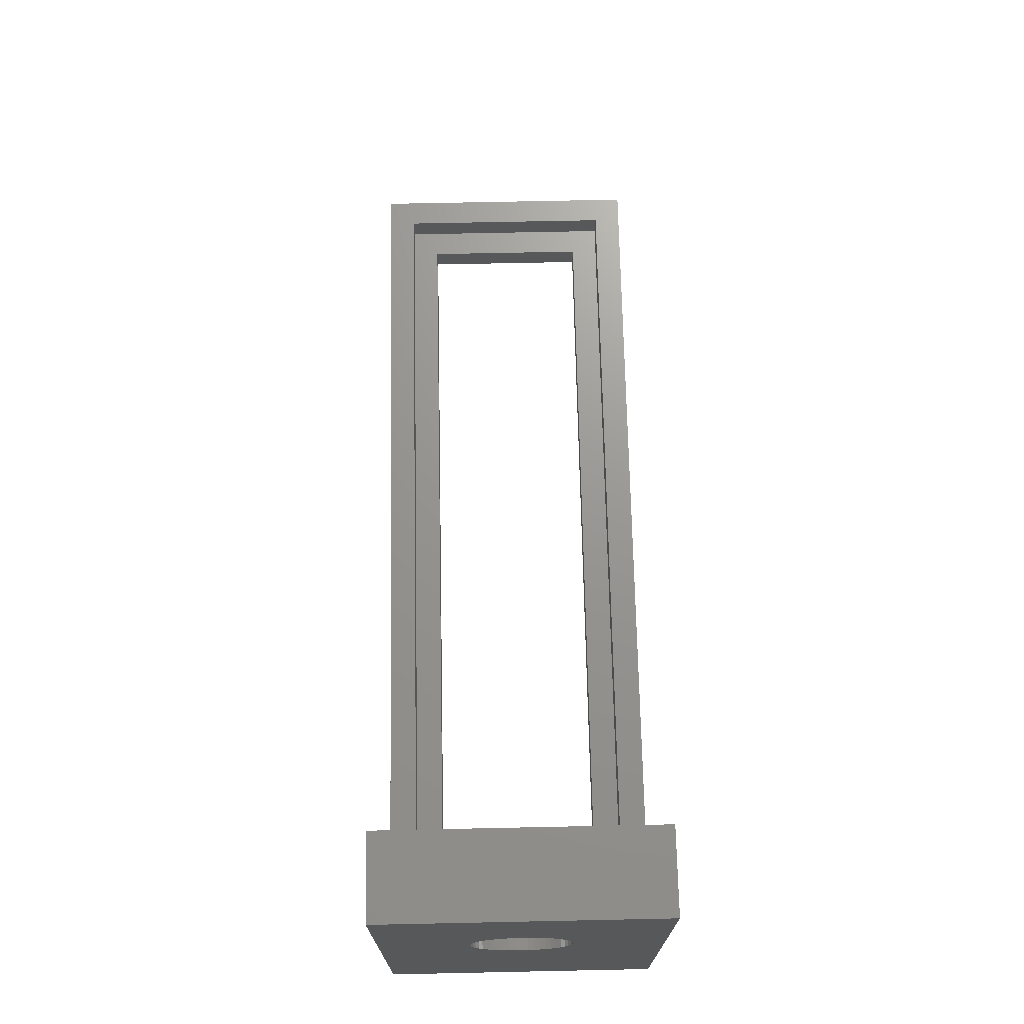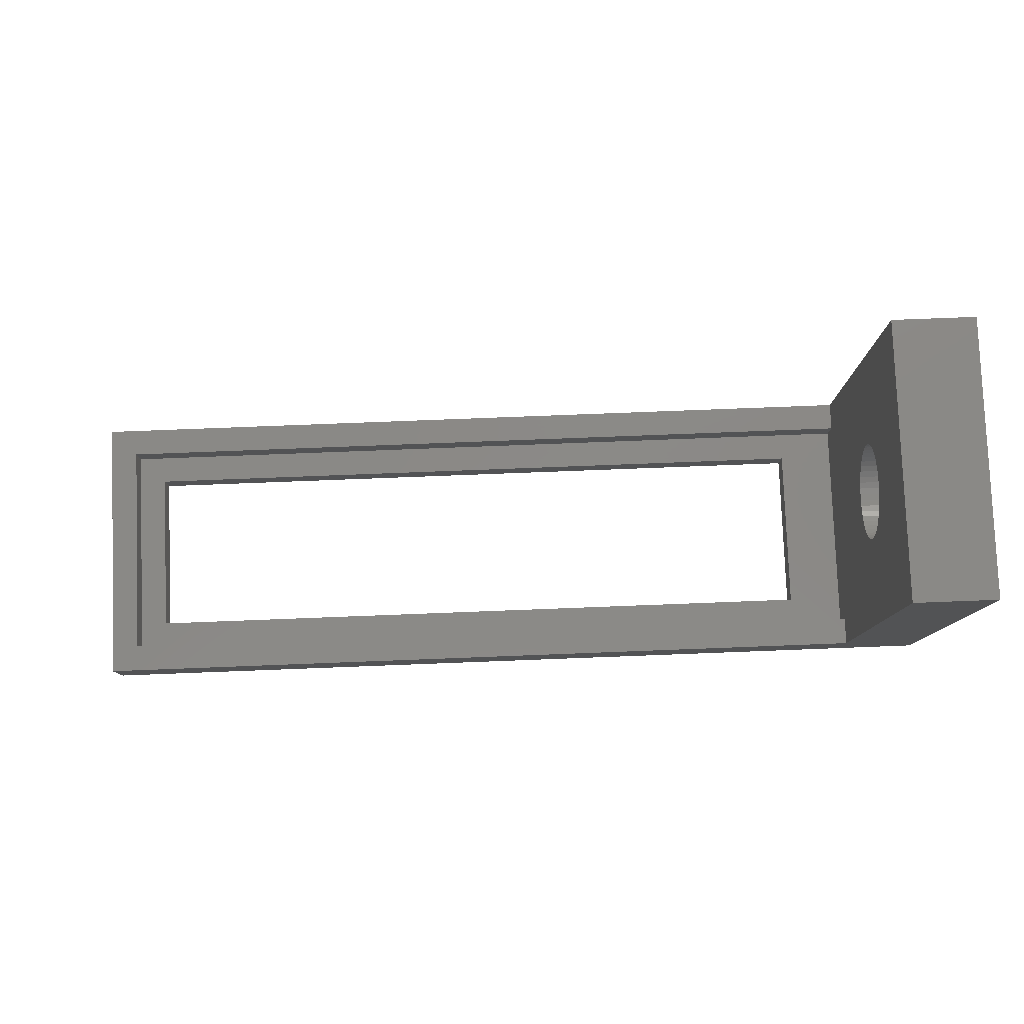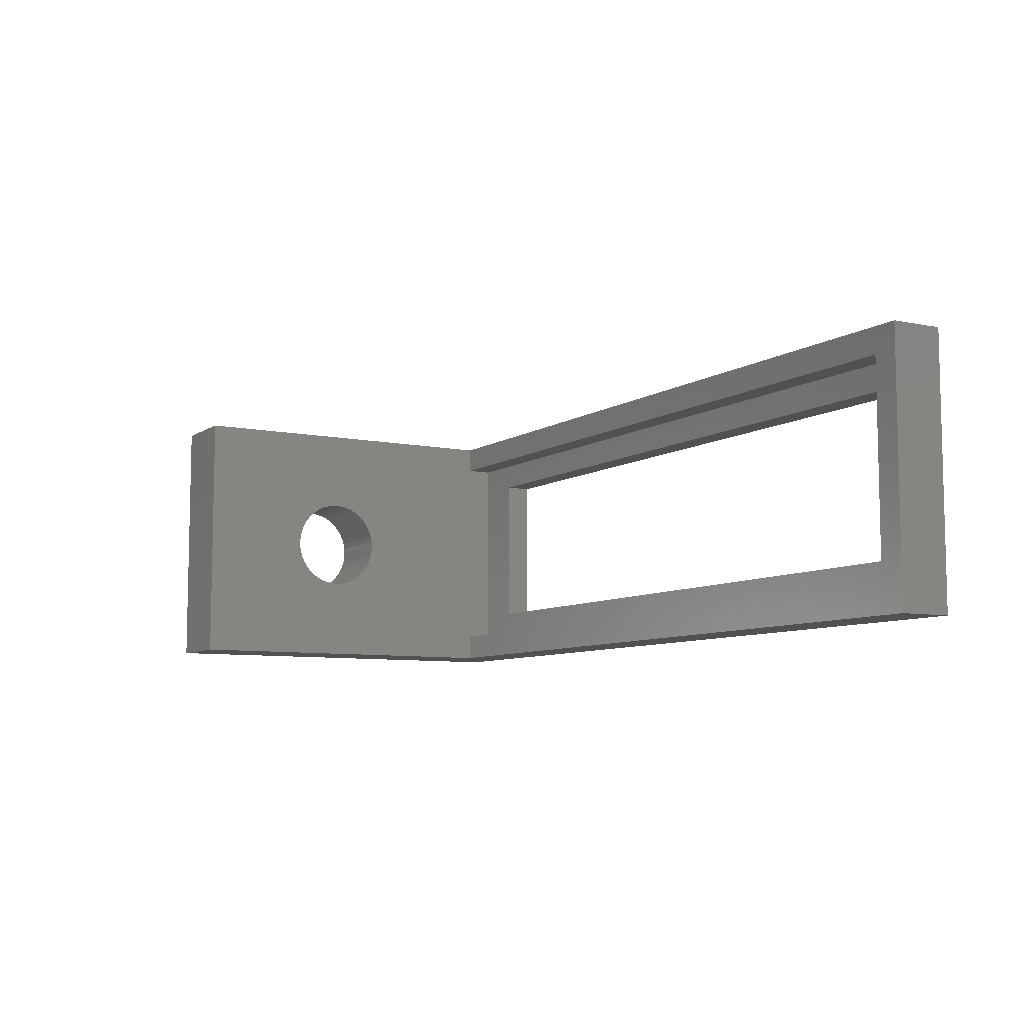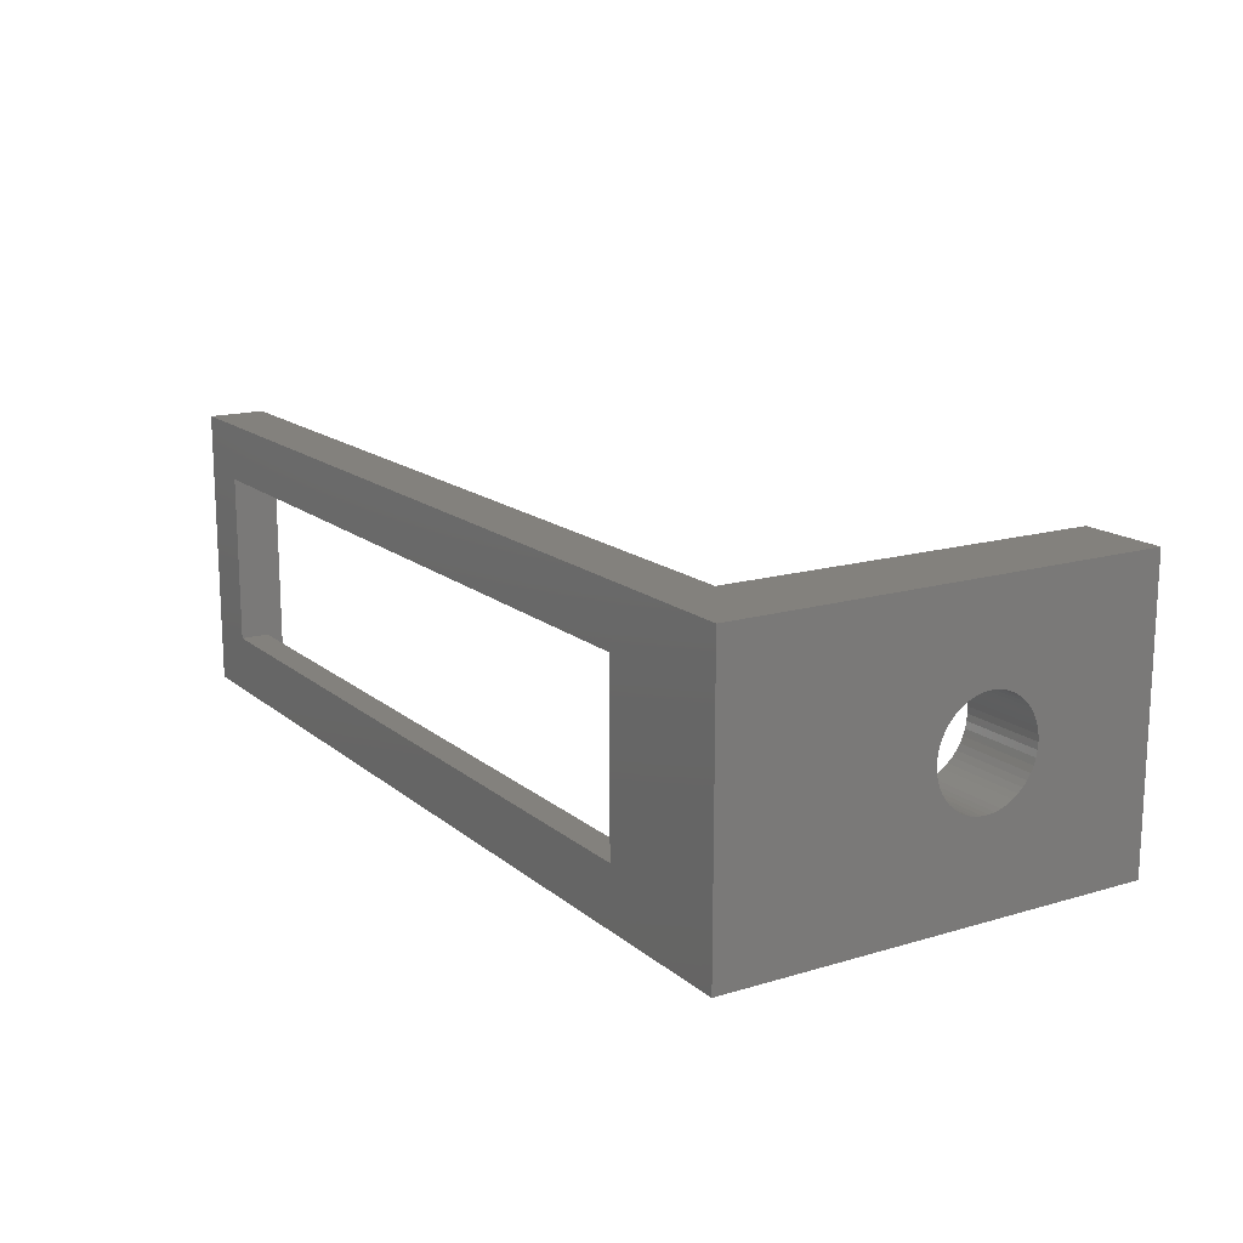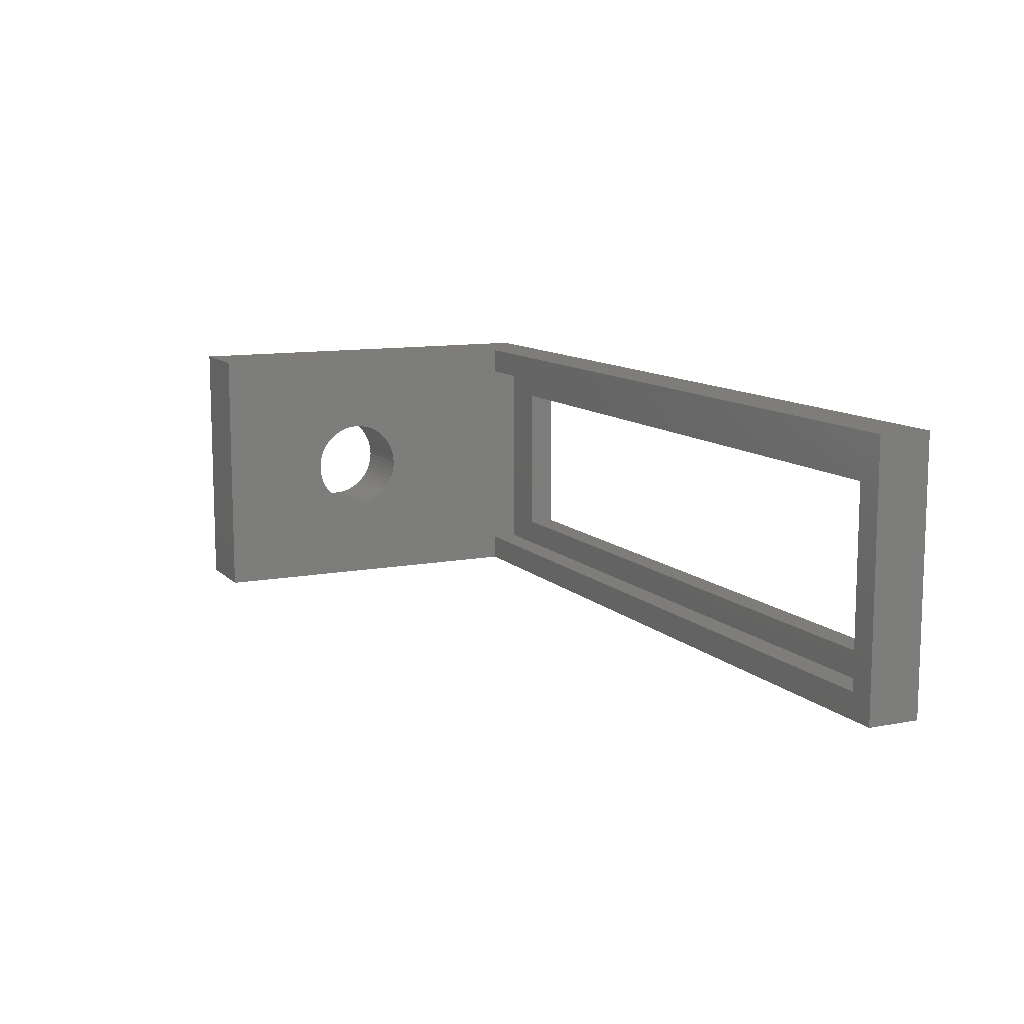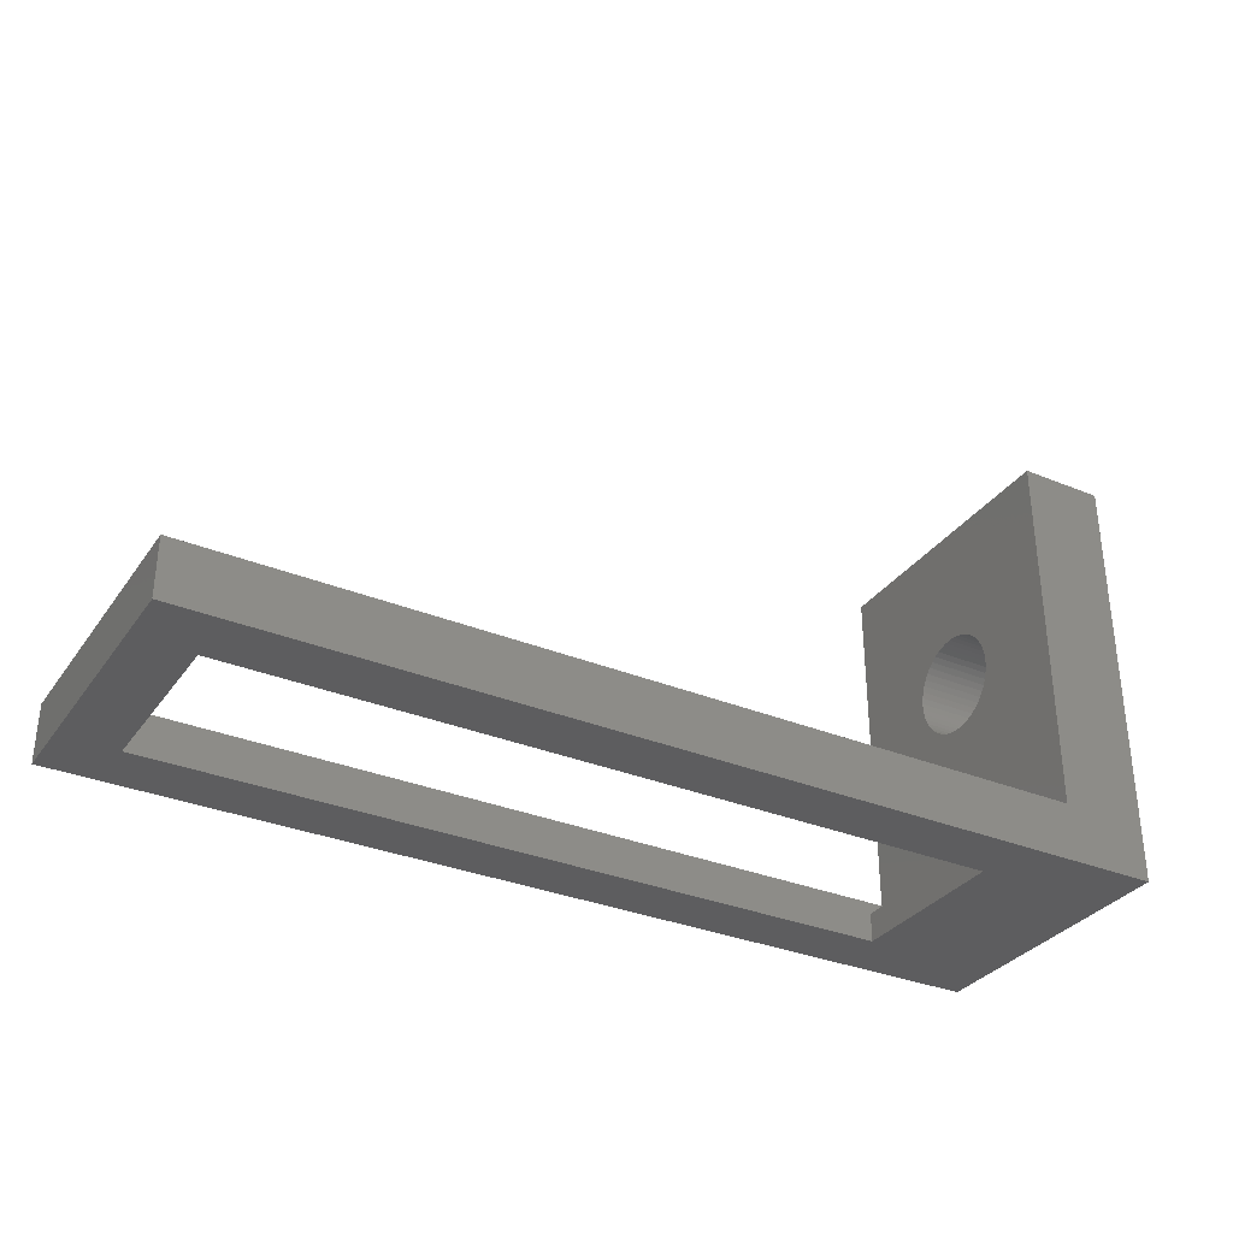
<metadata>
{"format":"stl","ext":"stl","renderer":"f3d","projection":"perspective","resolution":1024,"background":"white","views":[{"elev":70.4,"azim":-91.2,"up":"+Z"},{"elev":80.0,"azim":177.8,"up":"+Z"},{"elev":-7.9,"azim":59.9,"up":"+Y"},{"elev":15.7,"azim":-121.8,"up":"+Y"},{"elev":10.9,"azim":64.6,"up":"+Y"},{"elev":-32.7,"azim":150.3,"up":"+Z"}]}
</metadata>
<code>
# stl→obj: 128 verts, 260 faces
v -15 1.796 8.887
v -15 5 2
v -15 5 15
v -15 1.796 9.113
v -15 1.768 9.337
v -15 1.712 9.556
v -15 1.629 9.766
v -15 1.52 9.964
v -15 1.387 10.15
v -15 1.232 10.31
v -15 1.058 10.46
v -15 0.8672 10.58
v -15 0.6626 10.67
v -15 0.4476 10.74
v -15 0.2256 10.79
v -15 0 10.8
v -15 -5 15
v -15 -0.2256 10.79
v -15 -0.4476 10.74
v -15 -0.6626 10.67
v -15 -0.8672 10.58
v -15 -1.796 8.887
v -15 -1.796 9.113
v -15 -1.768 9.337
v -15 -1.712 9.556
v -15 -1.058 10.46
v -15 -1.232 10.31
v -15 -1.387 10.15
v -15 -1.52 9.964
v -15 -1.629 9.766
v -15 -5 2
v -15 -4 2
v -15 1.768 8.663
v -15 1.712 8.444
v -15 1.629 8.234
v -15 1.52 8.036
v -15 4 2
v -15 1.387 7.853
v -15 1.232 7.688
v -15 1.058 7.544
v -15 0.8672 7.423
v -15 0.6626 7.326
v -15 0.4476 7.257
v -15 0.2256 7.214
v -15 0 7.2
v -15 -0.2256 7.214
v -15 -0.4476 7.257
v -15 -0.6626 7.326
v -15 -0.8672 7.423
v -15 -1.058 7.544
v -15 -1.232 7.688
v -15 -1.387 7.853
v -15 -1.52 8.036
v -15 -1.629 8.234
v -15 -1.712 8.444
v -15 -1.768 8.663
v 15 5 2
v 14 4 2
v 15 -5 2
v 14 -4 2
v 15 5 0
v 15 -5 0
v -18 5 15
v -18 5 0
v 13 -3 0
v -13 -3 0
v -18 -5 0
v -13 3 0
v 13 3 0
v -18 -5 15
v -18 1.796 8.887
v -18 1.768 8.663
v -18 1.712 8.444
v -18 1.629 8.234
v -18 1.52 8.036
v -18 1.387 7.853
v -18 1.232 7.688
v -18 1.058 7.544
v -18 0.8672 7.423
v -18 0.6626 7.326
v -18 0.4476 7.257
v -18 0.2256 7.214
v -18 0 7.2
v -18 -0.2256 7.214
v -18 -0.4476 7.257
v -18 -0.6626 7.326
v -18 -0.8672 7.423
v -18 -1.058 7.544
v -18 -1.232 7.688
v -18 -1.796 8.887
v -18 -1.768 8.663
v -18 -1.712 8.444
v -18 -1.629 8.234
v -18 -1.52 8.036
v -18 -1.387 7.853
v -18 1.796 9.113
v -18 1.768 9.337
v -18 1.712 9.556
v -18 1.629 9.766
v -18 1.52 9.964
v -18 1.387 10.15
v -18 1.232 10.31
v -18 1.058 10.46
v -18 0.8672 10.58
v -18 0.6626 10.67
v -18 0.4476 10.74
v -18 0.2256 10.79
v -18 0 10.8
v -18 -0.2256 10.79
v -18 -0.4476 10.74
v -18 -0.6626 10.67
v -18 -0.8672 10.58
v -18 -1.058 10.46
v -18 -1.796 9.113
v -18 -1.768 9.337
v -18 -1.232 10.31
v -18 -1.387 10.15
v -18 -1.52 9.964
v -18 -1.629 9.766
v -18 -1.712 9.556
v -13 -3 1
v -13 3 1
v 13 3 1
v 13 -3 1
v -15 4 1
v -15 -4 1
v 14 -4 1
v 14 4 1
f 1 2 3
f 1 3 4
f 3 5 4
f 3 6 5
f 3 7 6
f 3 8 7
f 3 9 8
f 3 10 9
f 3 11 10
f 3 12 11
f 3 13 12
f 3 14 13
f 3 15 14
f 3 16 15
f 17 16 3
f 16 17 18
f 18 17 19
f 19 17 20
f 20 17 21
f 17 22 23
f 17 23 24
f 17 24 25
f 21 17 26
f 17 27 26
f 17 28 27
f 17 29 28
f 17 30 29
f 17 25 30
f 22 17 31
f 22 31 32
f 33 2 1
f 34 2 33
f 35 2 34
f 36 2 35
f 2 36 37
f 38 37 36
f 39 37 38
f 40 37 39
f 41 37 40
f 42 37 41
f 43 37 42
f 44 37 43
f 45 37 44
f 32 45 46
f 32 46 47
f 32 47 48
f 32 48 49
f 32 49 50
f 32 50 51
f 32 51 52
f 45 32 37
f 53 32 52
f 54 32 53
f 55 32 54
f 56 32 55
f 32 56 22
f 57 58 59
f 2 58 57
f 58 2 37
f 60 59 58
f 31 60 32
f 60 31 59
f 59 61 57
f 61 59 62
f 57 61 2
f 2 63 3
f 2 64 63
f 64 2 61
f 62 65 61
f 62 66 65
f 66 67 68
f 67 66 62
f 69 61 65
f 68 61 69
f 68 64 61
f 64 68 67
f 70 31 17
f 67 31 70
f 62 31 67
f 31 62 59
f 64 71 63
f 64 72 71
f 64 73 72
f 64 74 73
f 64 75 74
f 64 76 75
f 64 77 76
f 64 78 77
f 64 79 78
f 64 80 79
f 64 81 80
f 64 82 81
f 64 83 82
f 67 83 64
f 83 67 84
f 84 67 85
f 85 67 86
f 86 67 87
f 87 67 88
f 88 67 89
f 70 90 67
f 91 67 90
f 92 67 91
f 93 67 92
f 94 67 93
f 95 67 94
f 89 67 95
f 96 63 71
f 97 63 96
f 98 63 97
f 99 63 98
f 100 63 99
f 101 63 100
f 102 63 101
f 103 63 102
f 104 63 103
f 105 63 104
f 106 63 105
f 107 63 106
f 108 63 107
f 70 108 109
f 70 109 110
f 70 110 111
f 70 111 112
f 70 112 113
f 90 70 114
f 114 70 115
f 108 70 63
f 116 70 113
f 117 70 116
f 118 70 117
f 119 70 118
f 120 70 119
f 115 70 120
f 63 17 3
f 17 63 70
f 121 68 122
f 68 121 66
f 65 123 69
f 123 65 124
f 68 123 122
f 123 68 69
f 65 121 124
f 121 65 66
f 32 125 37
f 125 32 126
f 127 58 128
f 58 127 60
f 128 123 127
f 128 122 123
f 122 125 121
f 125 122 128
f 124 127 123
f 121 127 124
f 121 126 127
f 126 121 125
f 127 32 60
f 32 127 126
f 125 58 37
f 58 125 128
f 82 45 44
f 45 82 83
f 108 15 16
f 15 108 107
f 22 114 23
f 114 22 90
f 101 10 102
f 10 101 9
f 98 7 99
f 7 98 6
f 81 44 43
f 44 81 82
f 74 34 73
f 34 74 35
f 73 33 72
f 33 73 34
f 76 36 75
f 36 76 38
f 105 12 13
f 12 105 104
f 106 13 14
f 13 106 105
f 97 6 98
f 6 97 5
f 56 90 22
f 90 56 91
f 54 92 55
f 92 54 93
f 80 43 42
f 43 80 81
f 77 38 76
f 38 77 39
f 78 41 40
f 41 78 79
f 72 1 71
f 1 72 33
f 75 35 74
f 35 75 36
f 104 11 12
f 11 104 103
f 103 10 11
f 10 103 102
f 107 14 15
f 14 107 106
f 99 8 100
f 8 99 7
f 100 9 101
f 9 100 8
f 96 5 97
f 5 96 4
f 83 46 45
f 46 83 84
f 51 95 52
f 95 51 89
f 84 47 46
f 47 84 85
f 79 42 41
f 42 79 80
f 77 40 39
f 40 77 78
f 71 4 96
f 4 71 1
f 86 49 48
f 49 86 87
f 88 51 50
f 51 88 89
f 29 117 28
f 117 29 118
f 116 26 27
f 26 116 113
f 111 19 20
f 19 111 110
f 55 91 56
f 91 55 92
f 52 94 53
f 94 52 95
f 53 93 54
f 93 53 94
f 85 48 47
f 48 85 86
f 87 50 49
f 50 87 88
f 23 115 24
f 115 23 114
f 24 120 25
f 120 24 115
f 112 20 21
f 20 112 111
f 28 116 27
f 116 28 117
f 110 18 19
f 18 110 109
f 109 16 18
f 16 109 108
f 25 119 30
f 119 25 120
f 30 118 29
f 118 30 119
f 113 21 26
f 21 113 112

</code>
